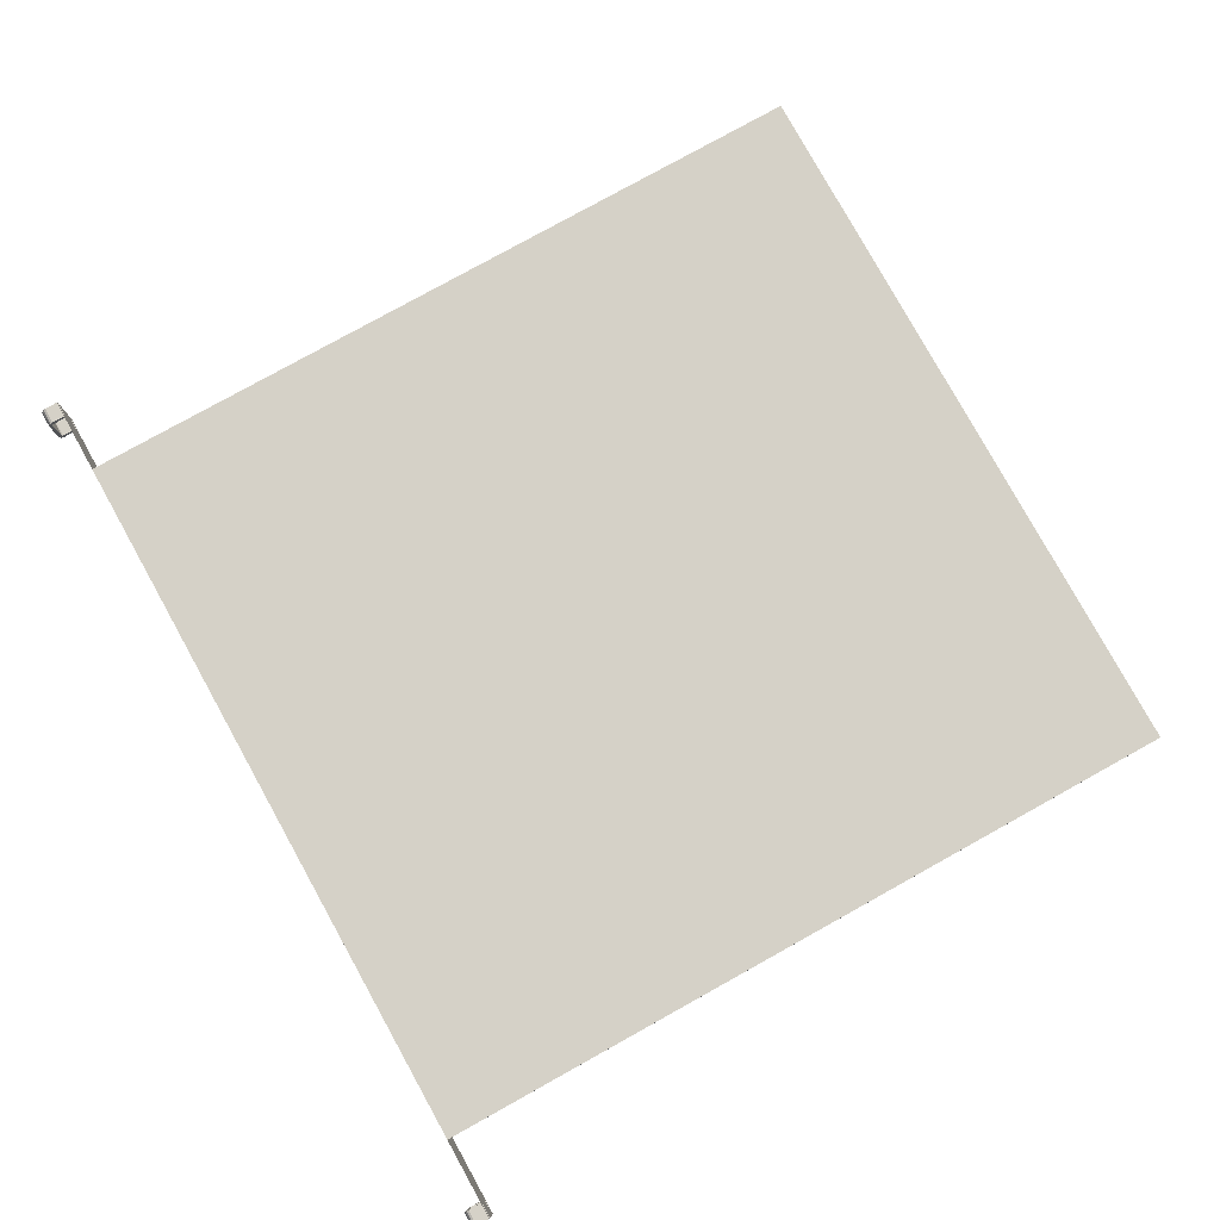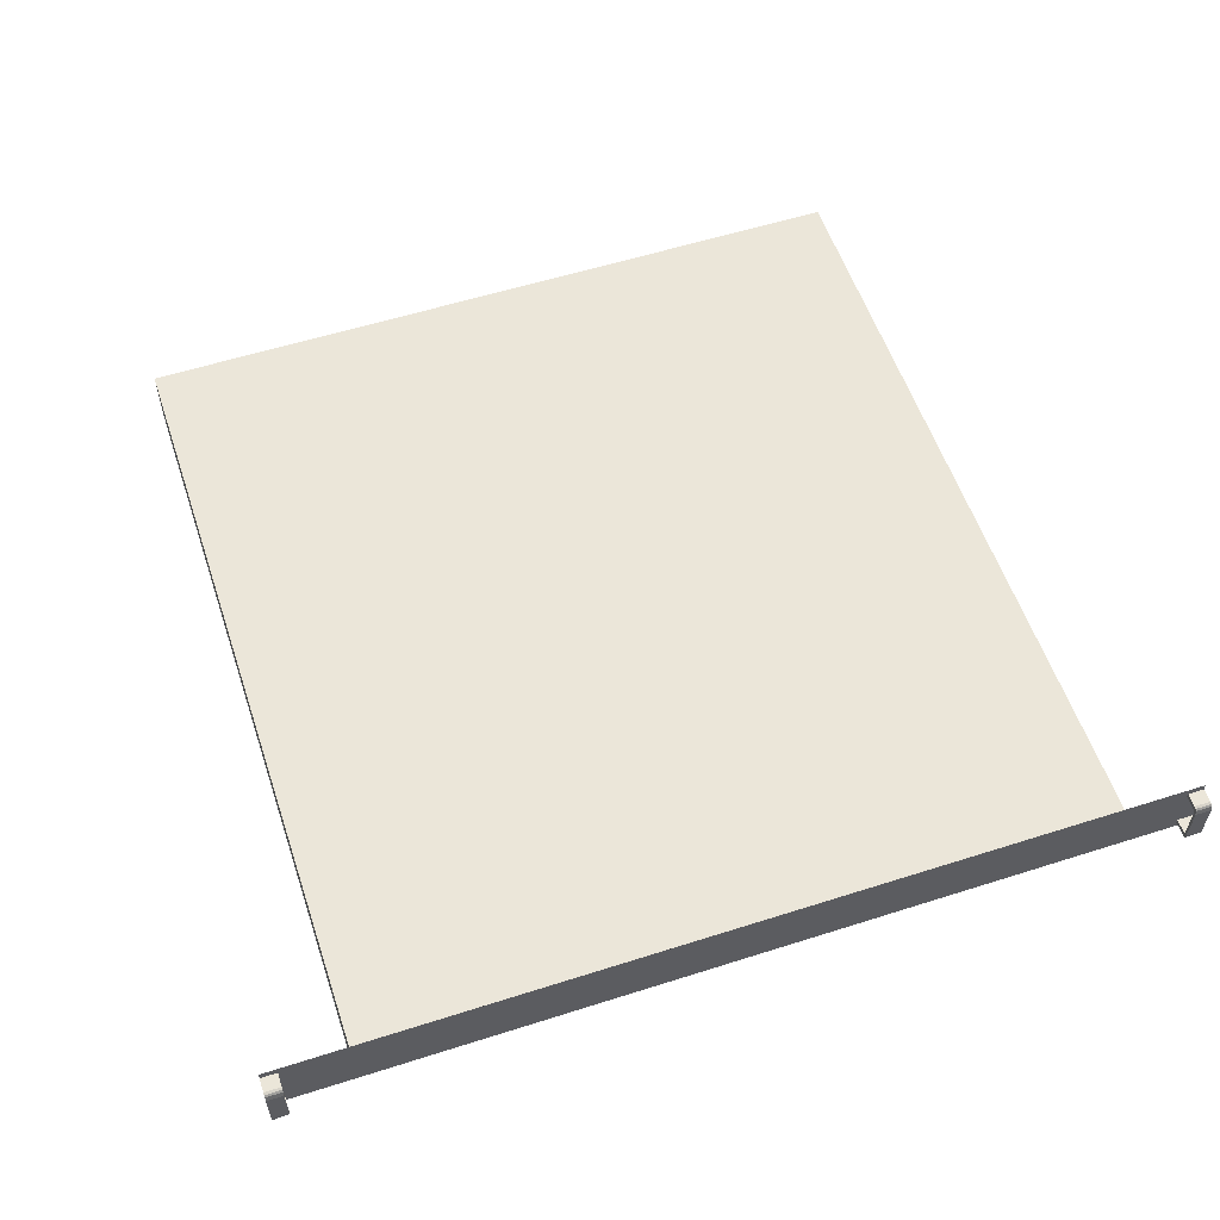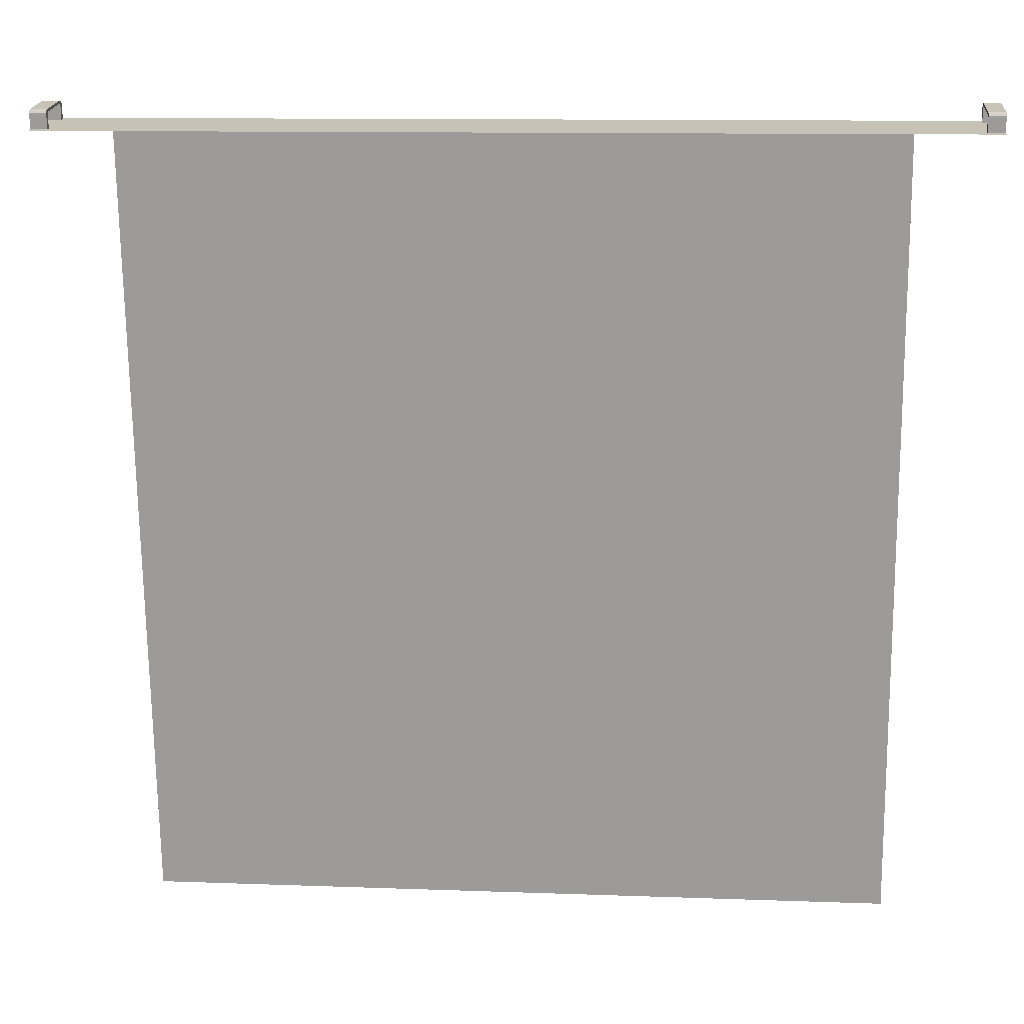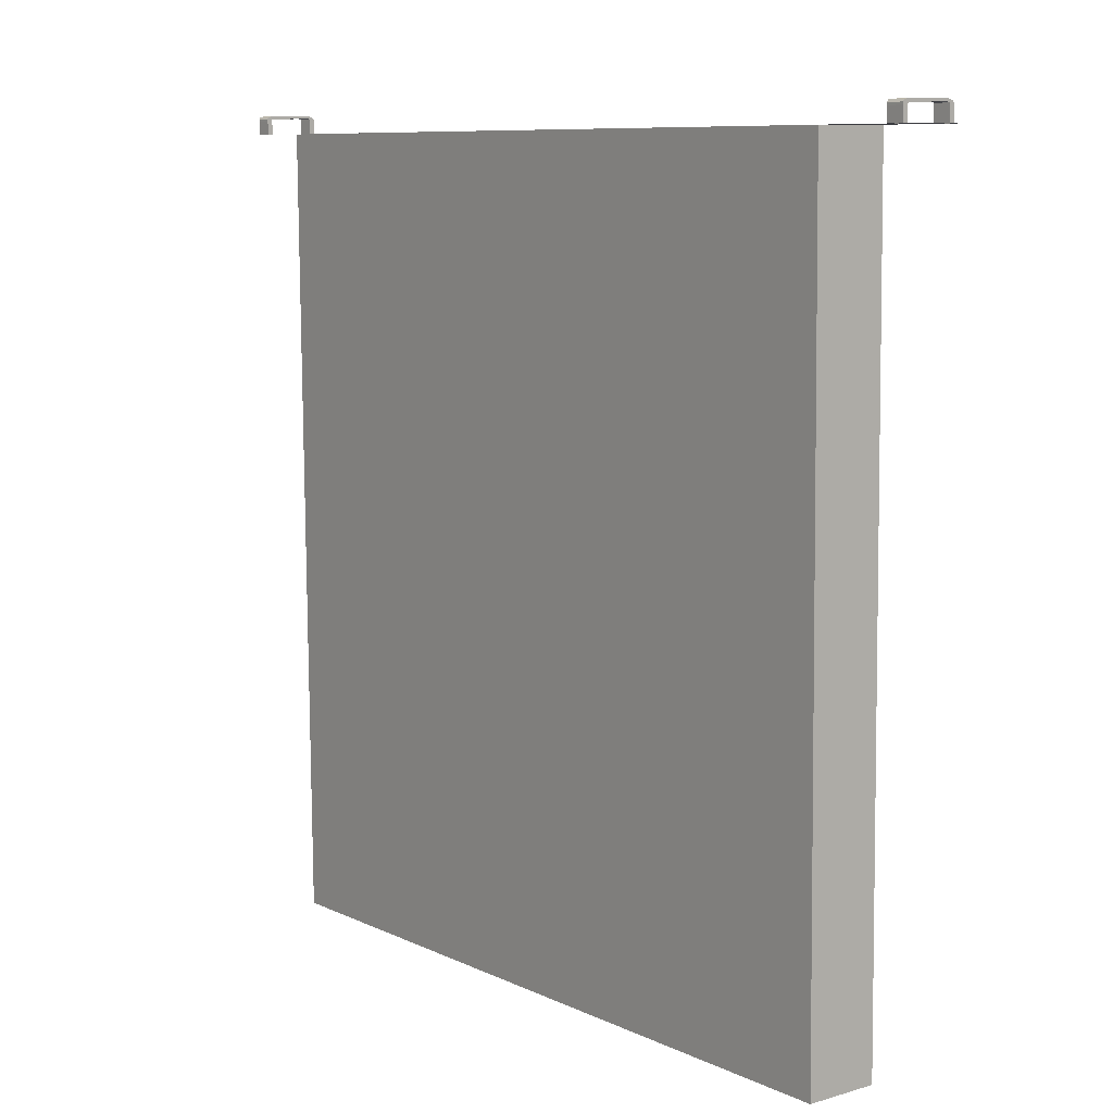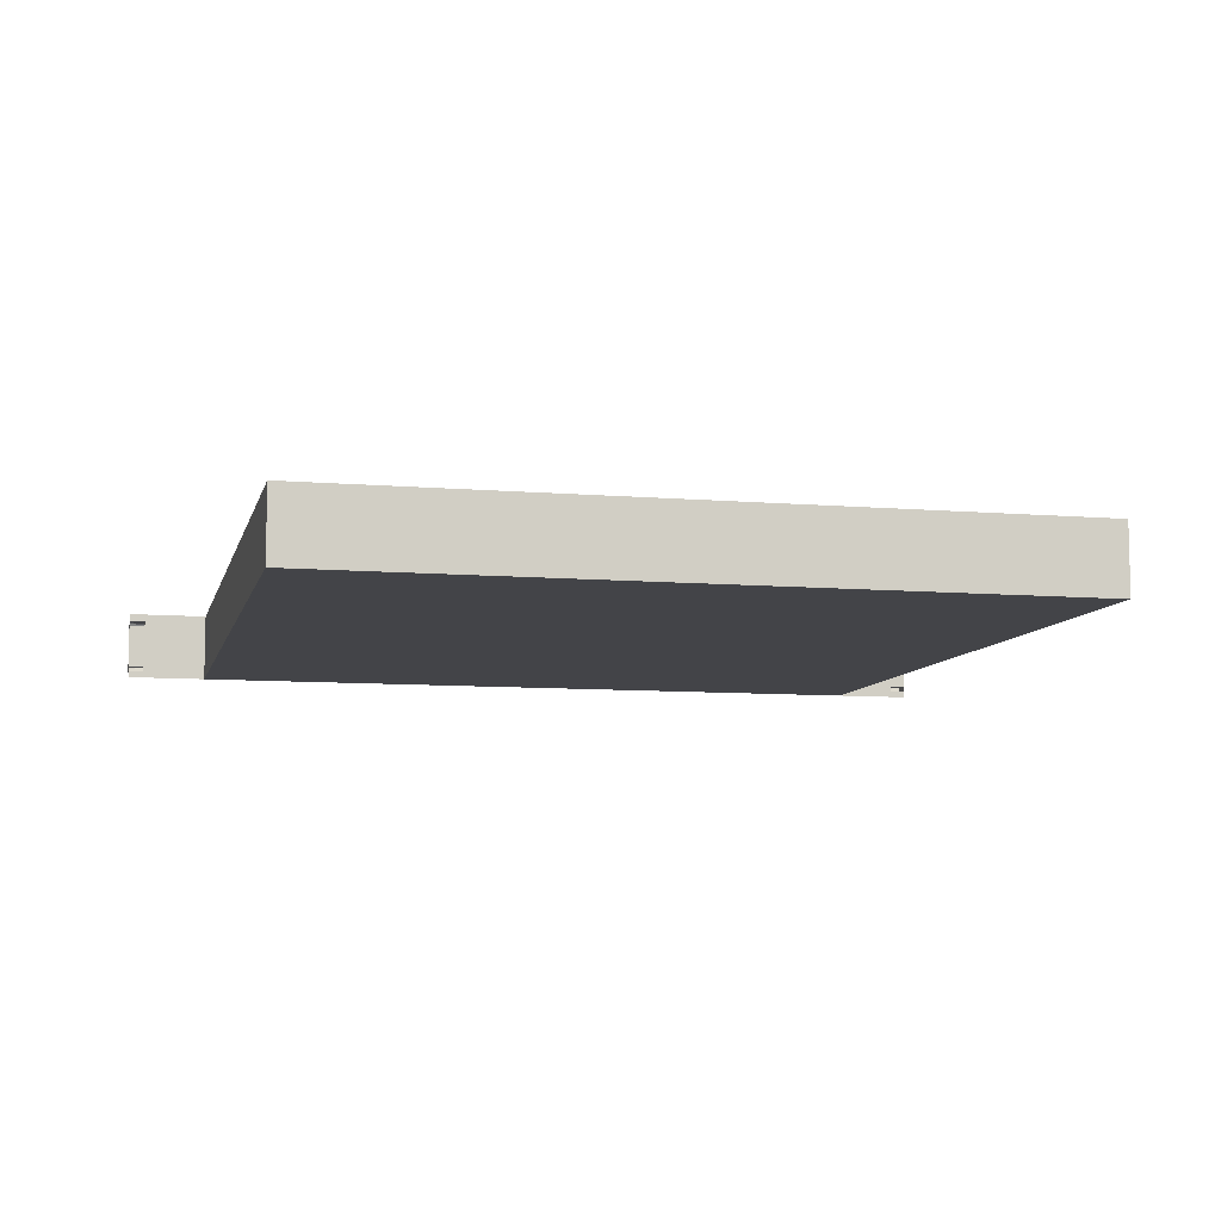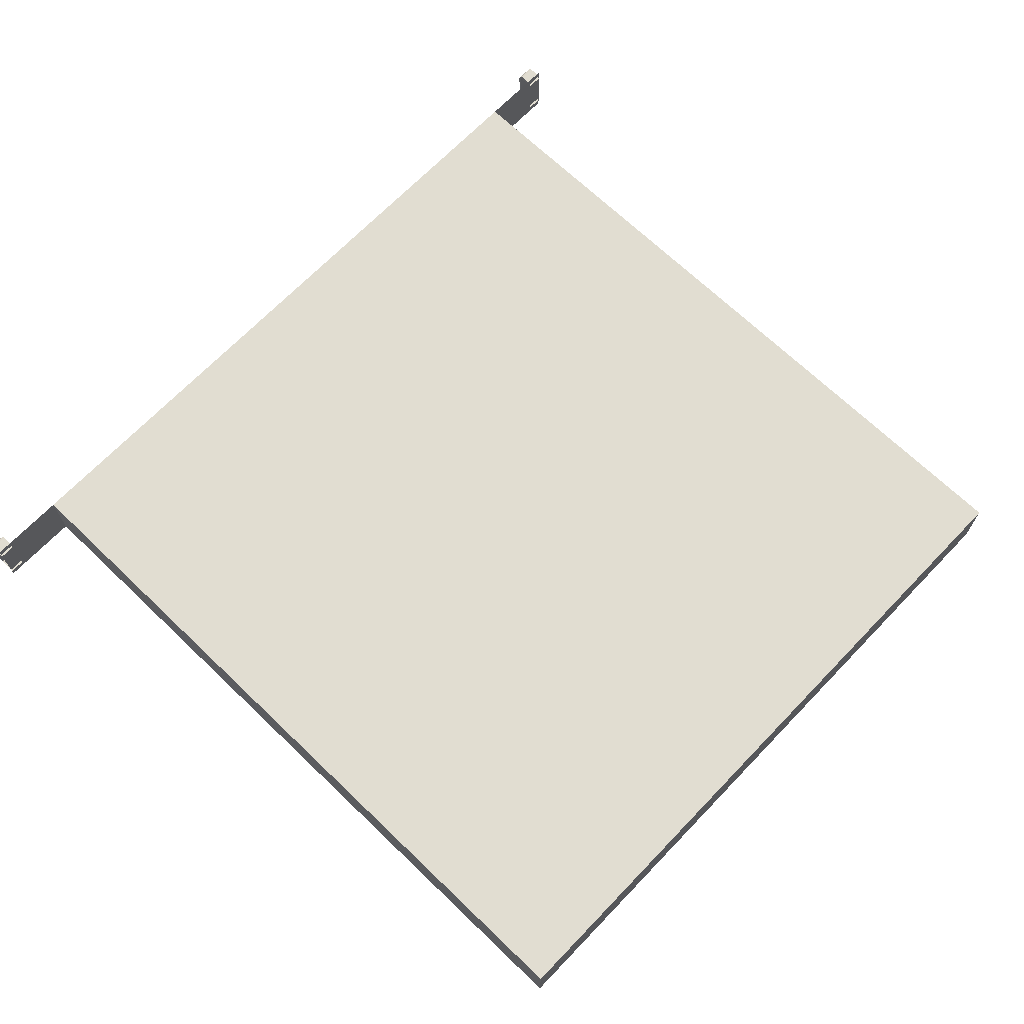
<metadata>
{"format":"obj","ext":"obj","renderer":"f3d","projection":"perspective","resolution":1024,"background":"white","views":[{"elev":79.5,"azim":60.3,"up":"+Y"},{"elev":56.6,"azim":-19.1,"up":"+Y"},{"elev":19.3,"azim":5.0,"up":"+Z"},{"elev":9.4,"azim":51.9,"up":"+Z"},{"elev":-8.3,"azim":166.2,"up":"+Y"},{"elev":68.7,"azim":133.2,"up":"+Y"}]}
</metadata>
<code>
o Server
v -0.5078 0 -0.6021
v -0.5078 0.1 -0.6021
v 0.546 0 -0.5897
v 0.546 0.1 -0.5897
v -0.521 0 0.5142
v -0.521 0.1 0.5142
v 0.5328 0 0.5266
v 0.5328 0.1 0.5266
v -0.6361 0 0.5128
v -0.6361 0.1 0.5128
v -0.382 0 0.5158
v -0.382 0.1 0.5158
v -0.521 0.025 0.5142
v -0.382 0.025 0.5158
v -0.521 0.075 0.5142
v -0.382 0.075 0.5158
v -0.281 0 0.517
v -0.281 0.1 0.517
v -0.6128 0 0.5131
v -0.6128 0.1 0.5131
v -0.6361 0.08868 0.5128
v -0.6128 0.08868 0.5131
v -0.6361 0.01012 0.5128
v -0.6128 0.01012 0.5131
v -0.6128 0.08114 0.5131
v -0.6361 0.08114 0.5128
v -0.6361 0.01737 0.5128
v -0.6128 0.01737 0.5131
v -0.6363 0.08868 0.5322
v -0.6131 0.08868 0.5325
v -0.6131 0.08114 0.5325
v -0.6363 0.08114 0.5322
v -0.6364 0.08739 0.5355
v -0.6131 0.08739 0.5358
v -0.6131 0.08114 0.535
v -0.6364 0.08114 0.5347
v -0.6364 0.08471 0.5376
v -0.6131 0.08458 0.5379
v -0.6364 0.078 0.5397
v -0.6131 0.078 0.54
v -0.6131 0.078 0.5361
v -0.6364 0.078 0.5359
v -0.6131 0.0717 0.54
v -0.6131 0.0717 0.5361
v -0.6364 0.07163 0.5397
v -0.6364 0.07163 0.5359
v -0.6364 0.01727 0.5338
v -0.6131 0.01732 0.5341
v -0.6363 0.01012 0.532
v -0.6363 0.01737 0.5324
v -0.6364 0.01162 0.5383
v -0.6131 0.01222 0.538
v -0.6131 0.0102 0.5356
v -0.6131 0.0173 0.5341
v -0.6364 0.01018 0.5353
v -0.6364 0.01728 0.5337
v -0.6131 0.01737 0.5328
v -0.6131 0.01012 0.5324
v -0.6131 0.01944 0.5351
v -0.6131 0.01662 0.5393
v -0.6364 0.01837 0.539
v -0.6364 0.01938 0.5348
v 0.6271 0 0.5277
v 0.6271 0.1 0.5277
v 0.6504 0 0.528
v 0.6504 0.1 0.528
v 0.6271 0.08868 0.5277
v 0.6504 0.08868 0.528
v 0.6271 0.01012 0.5277
v 0.6504 0.01012 0.528
v 0.6504 0.08114 0.528
v 0.6271 0.08114 0.5277
v 0.6271 0.01737 0.5277
v 0.6504 0.01737 0.528
v 0.6269 0.08868 0.5472
v 0.6502 0.08868 0.5474
v 0.6502 0.08114 0.5474
v 0.6269 0.08114 0.5472
v 0.6269 0.08739 0.5505
v 0.6501 0.08739 0.5507
v 0.6502 0.08114 0.5499
v 0.6269 0.08114 0.5497
v 0.6268 0.08471 0.5525
v 0.6501 0.08458 0.5528
v 0.6268 0.078 0.5546
v 0.6501 0.078 0.5549
v 0.6501 0.078 0.5511
v 0.6269 0.078 0.5508
v 0.6501 0.0717 0.5549
v 0.6501 0.0717 0.5511
v 0.6268 0.07163 0.5546
v 0.6269 0.07163 0.5508
v 0.6269 0.01727 0.5487
v 0.6502 0.01732 0.549
v 0.6269 0.01012 0.547
v 0.6269 0.01737 0.5474
v 0.6268 0.01162 0.5533
v 0.6501 0.01222 0.5529
v 0.6501 0.0102 0.5505
v 0.6269 0.01018 0.5502
v 0.6269 0.01728 0.5487
v 0.6502 0.01737 0.5477
v 0.6502 0.01012 0.5473
v 0.6502 0.01944 0.5501
v 0.6501 0.01662 0.5543
v 0.6268 0.01837 0.554
v 0.6269 0.01938 0.5497
f 1 2 4 3
f 3 4 8 7
f 5 13 15 6 2 1
f 3 7 17 11 5 1
f 8 4 2 6 12 18
f 24 19 9 23
f 11 14 13 5
f 7 8 18 12 16 14 11 17
f 16 12 6 15
f 6 15 13 5 19 24 28 25 22 20
f 20 22 21 10
f 27 28 57 50
f 25 26 32 31
f 25 28 27 26
f 32 29 33 36
f 21 22 30 29
f 26 21 29 32
f 22 25 31 30
f 36 33 37
f 30 31 35 34
f 31 32 36 35
f 29 30 34 33
f 35 36 42 41
f 34 35 38
f 33 34 38 37
f 54 53 52 48
f 37 38 40 39
f 36 37 39 42
f 38 35 41 40
f 53 55 51 52
f 62 59 44 46
f 49 50 56 55
f 56 54 48 47
f 61 62 46 45
f 44 41 42 46
f 59 60 43 44
f 60 61 45 43
f 23 27 50 49
f 58 49 55 53
f 50 57 54 56
f 55 56 47 51
f 39 45 46 42
f 24 23 49 58
f 57 58 53 54
f 28 24 58 57
f 39 40 43 45
f 41 44 43 40
f 52 51 61 60
f 48 52 60 59
f 51 47 62 61
f 47 48 59 62
f 70 65 63 69
f 66 68 67 64
f 73 74 102 96
f 71 72 78 77
f 71 74 73 72
f 78 75 79 82
f 67 68 76 75
f 72 67 75 78
f 68 71 77 76
f 82 79 83
f 76 77 81 80
f 77 78 82 81
f 75 76 80 79
f 81 82 88 87
f 80 81 84
f 79 80 84 83
f 83 84 86 85
f 82 83 85 88
f 84 81 87 86
f 99 100 97 98
f 107 104 90 92
f 95 96 101 100
f 106 107 92 91
f 90 87 88 92
f 104 105 89 90
f 105 106 91 89
f 69 73 96 95
f 103 95 100 99
f 100 101 93 97
f 85 91 92 88
f 70 69 95 103
f 74 70 103 102
f 85 86 89 91
f 87 90 89 86
f 98 97 106 105
f 94 98 105 104
f 97 93 107 106
f 93 94 104 107
f 102 94 93 101 96
f 98 94 99
f 102 103 99 94
f 8 64 67 72 73 69 63 7
f 14 16 15 13
l 17 18

</code>
